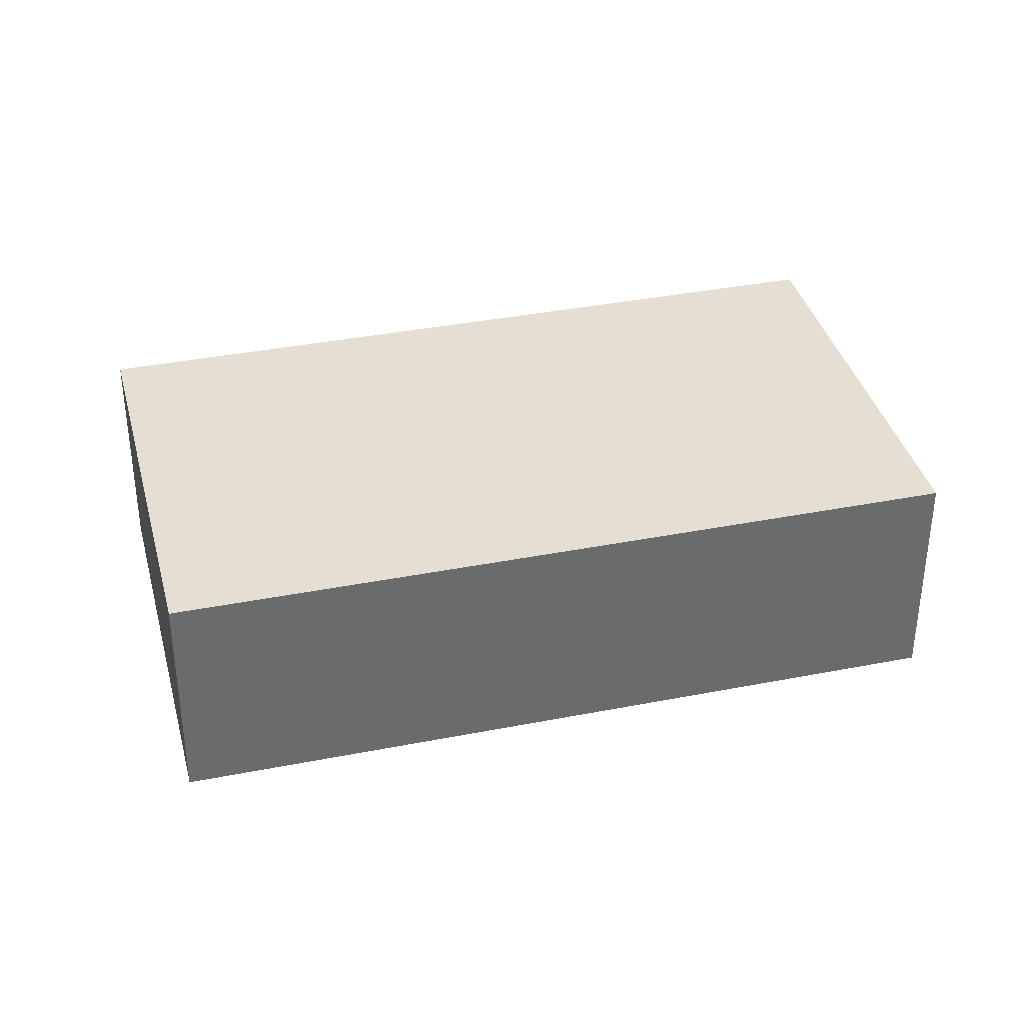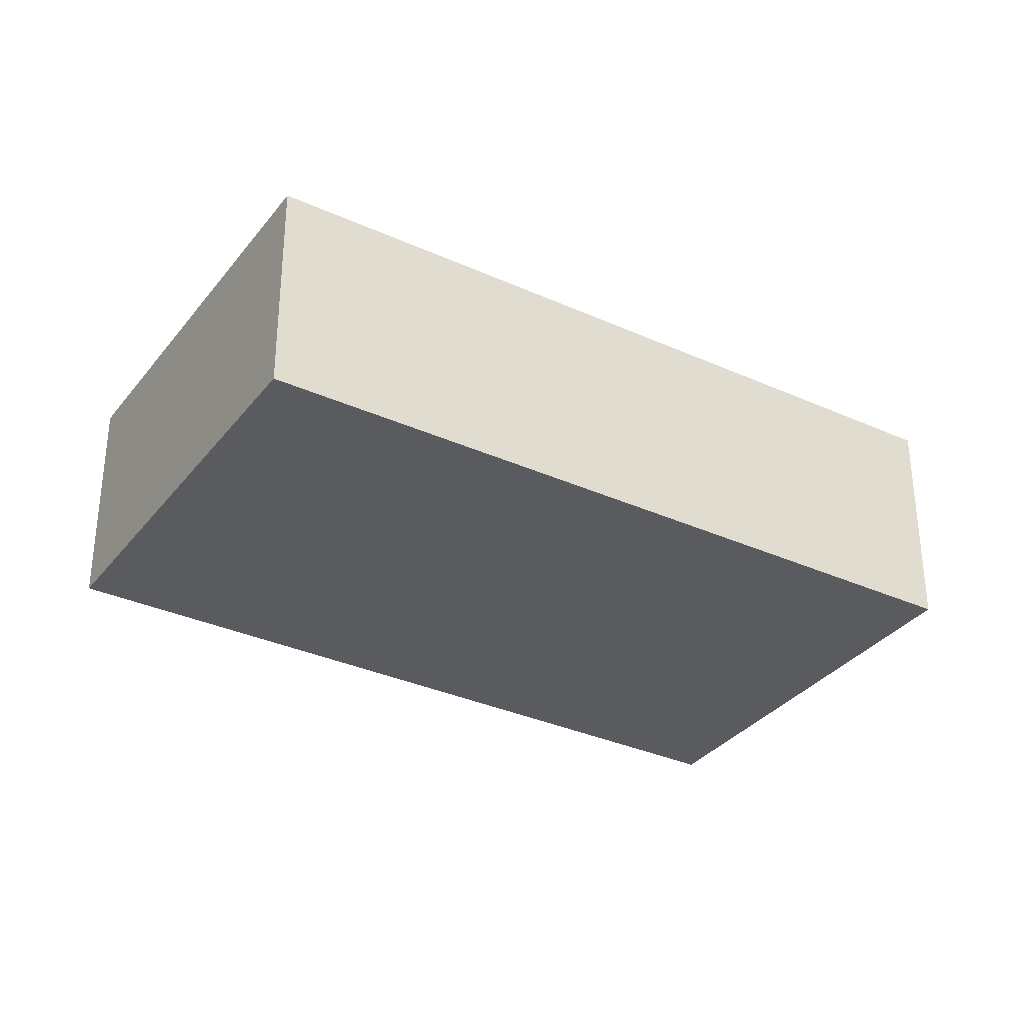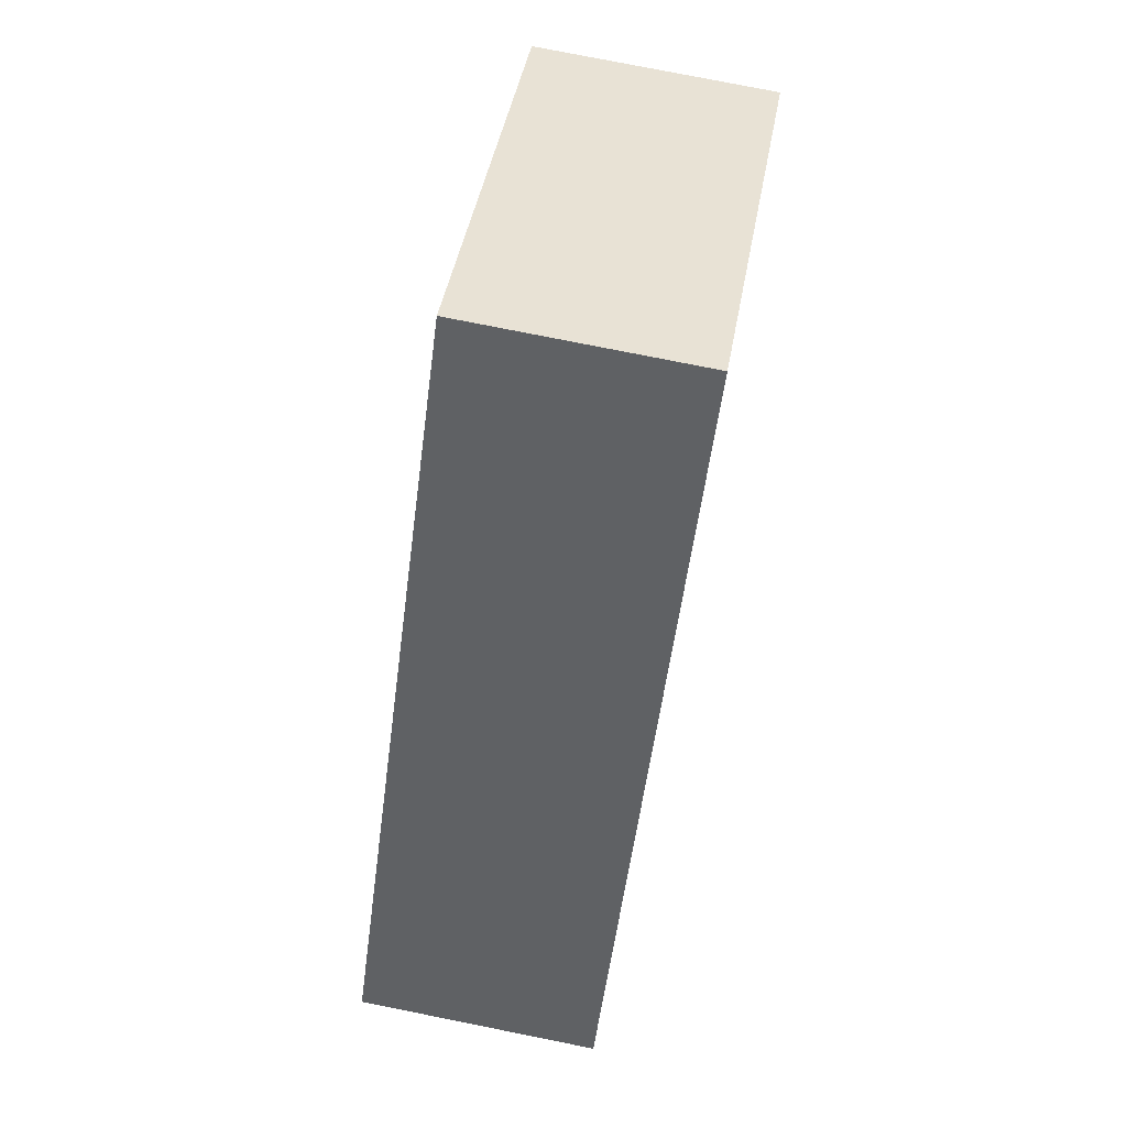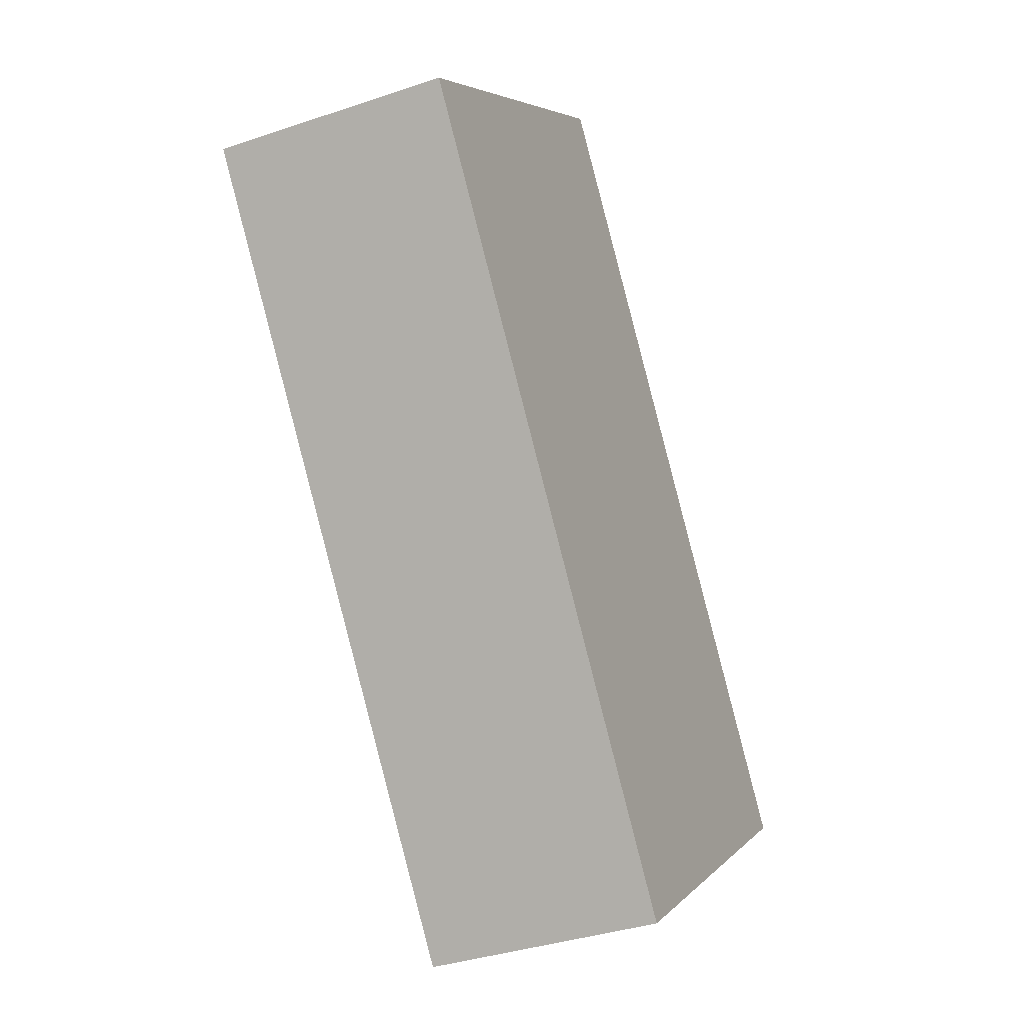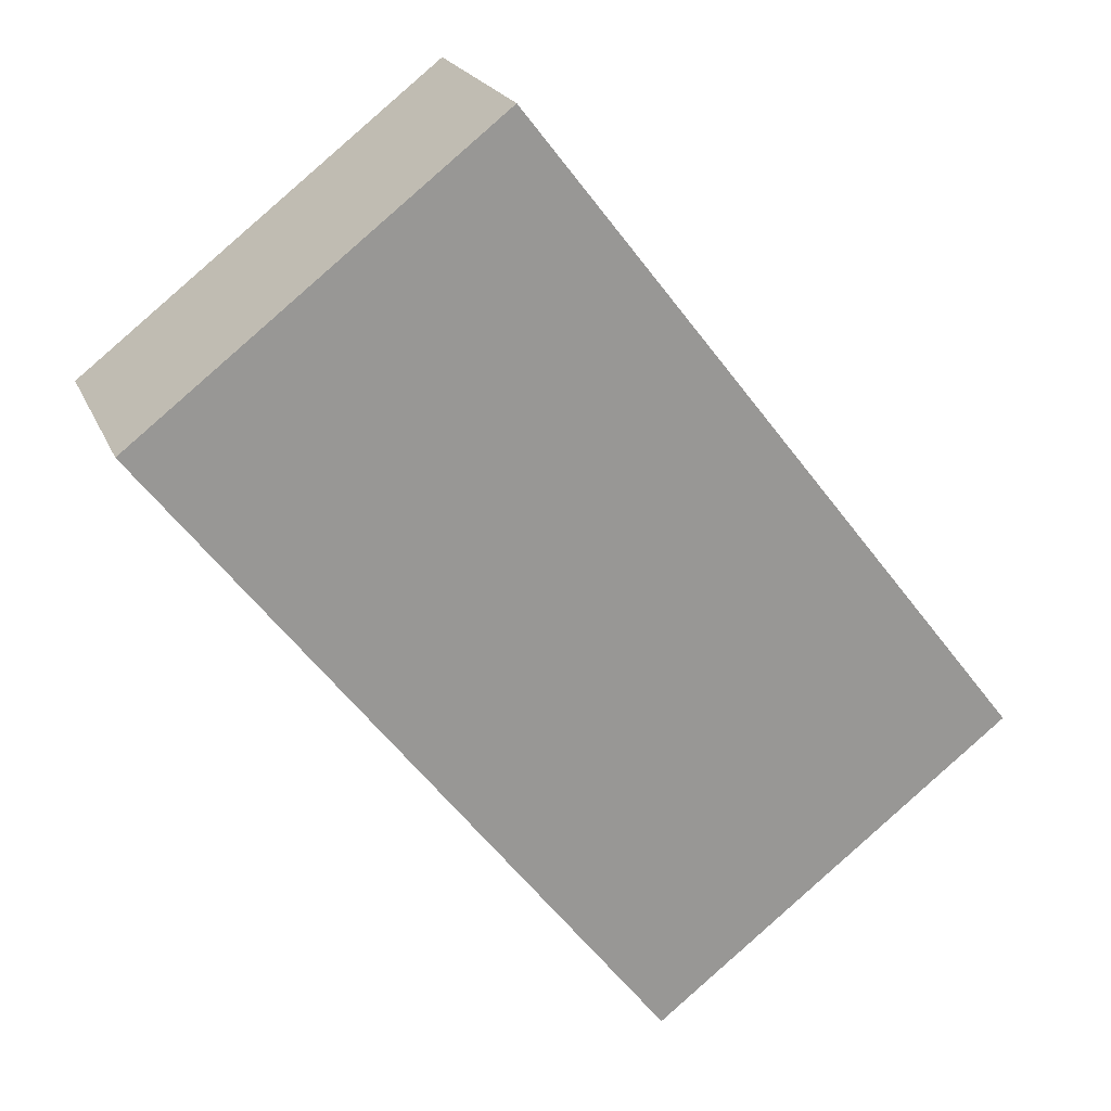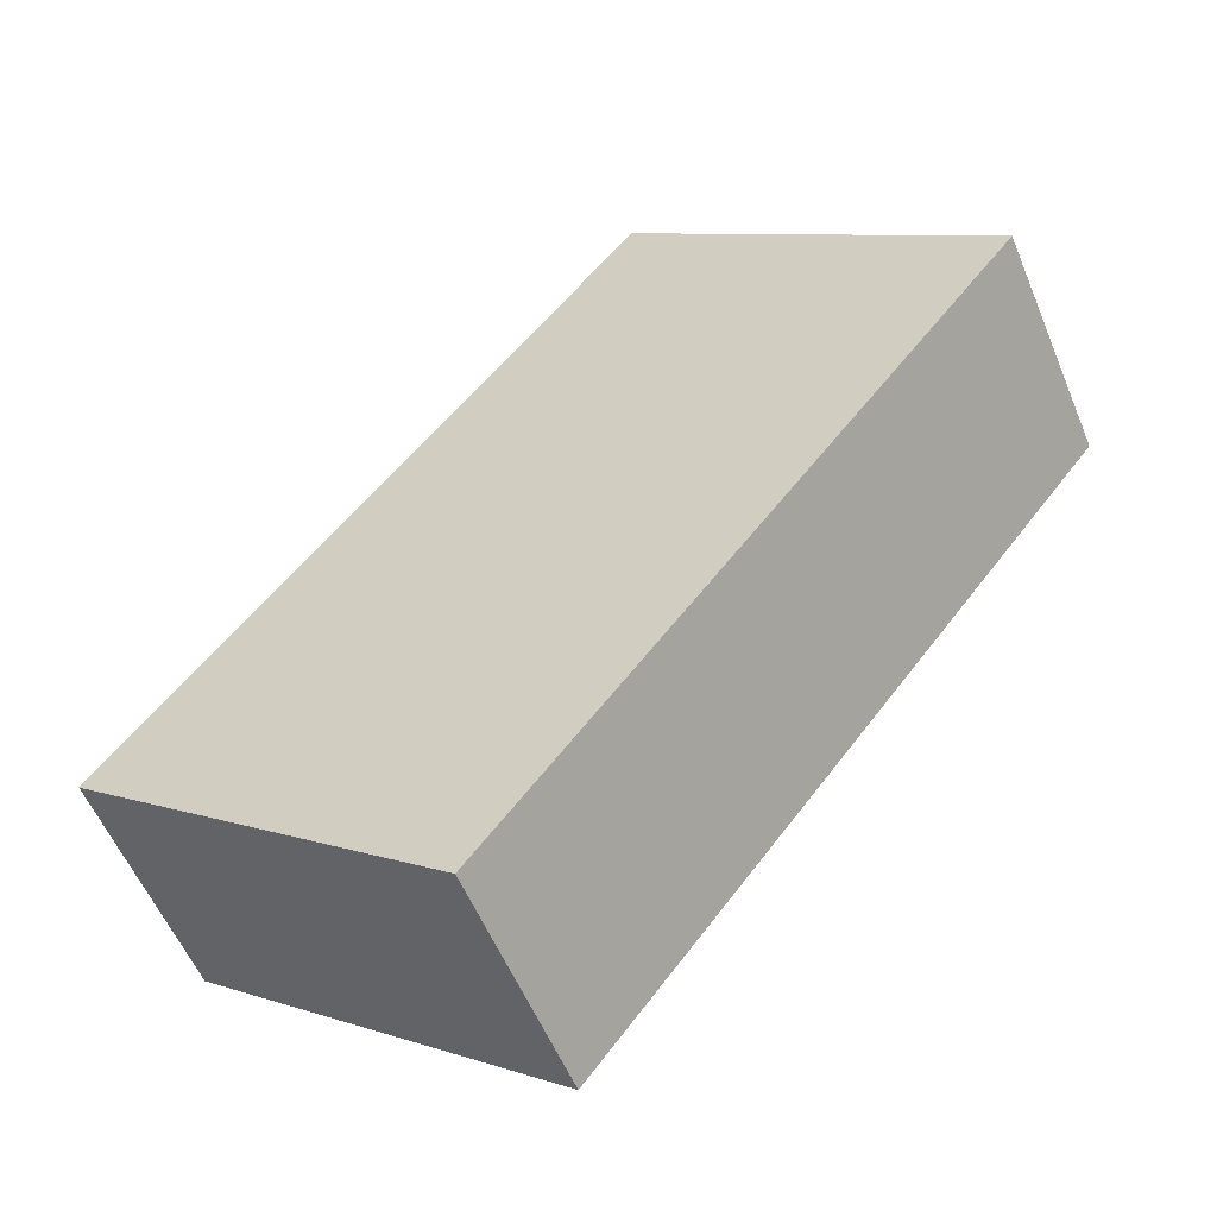
<metadata>
{"format":"obj","ext":"obj","renderer":"f3d","projection":"perspective","resolution":1024,"background":"white","views":[{"elev":37.1,"azim":-142.2,"up":"+Y"},{"elev":-33.3,"azim":-159.8,"up":"+Y"},{"elev":77.2,"azim":101.3,"up":"+Z"},{"elev":-36.2,"azim":-66.1,"up":"+Z"},{"elev":21.0,"azim":-18.2,"up":"+Z"},{"elev":-56.0,"azim":-157.6,"up":"+Z"}]}
</metadata>
<code>
v  7.727 4.997 6.032
v  10.87 4.997 -13.92
v  0 4.997 3.06e-16
v  18.59 4.997 -7.885
v  10.87 8.522e-16 -13.92
v  0 0 0
v  7.727 -3.694e-16 6.032
v  18.59 4.828e-16 -7.885
g defaultobject
f 1 2 3
f 2 1 4
f 5 3 2
f 3 5 6
f 6 1 3
f 1 6 7
f 7 4 1
f 4 7 8
f 8 2 4
f 2 8 5
f 8 6 5
f 6 8 7

</code>
